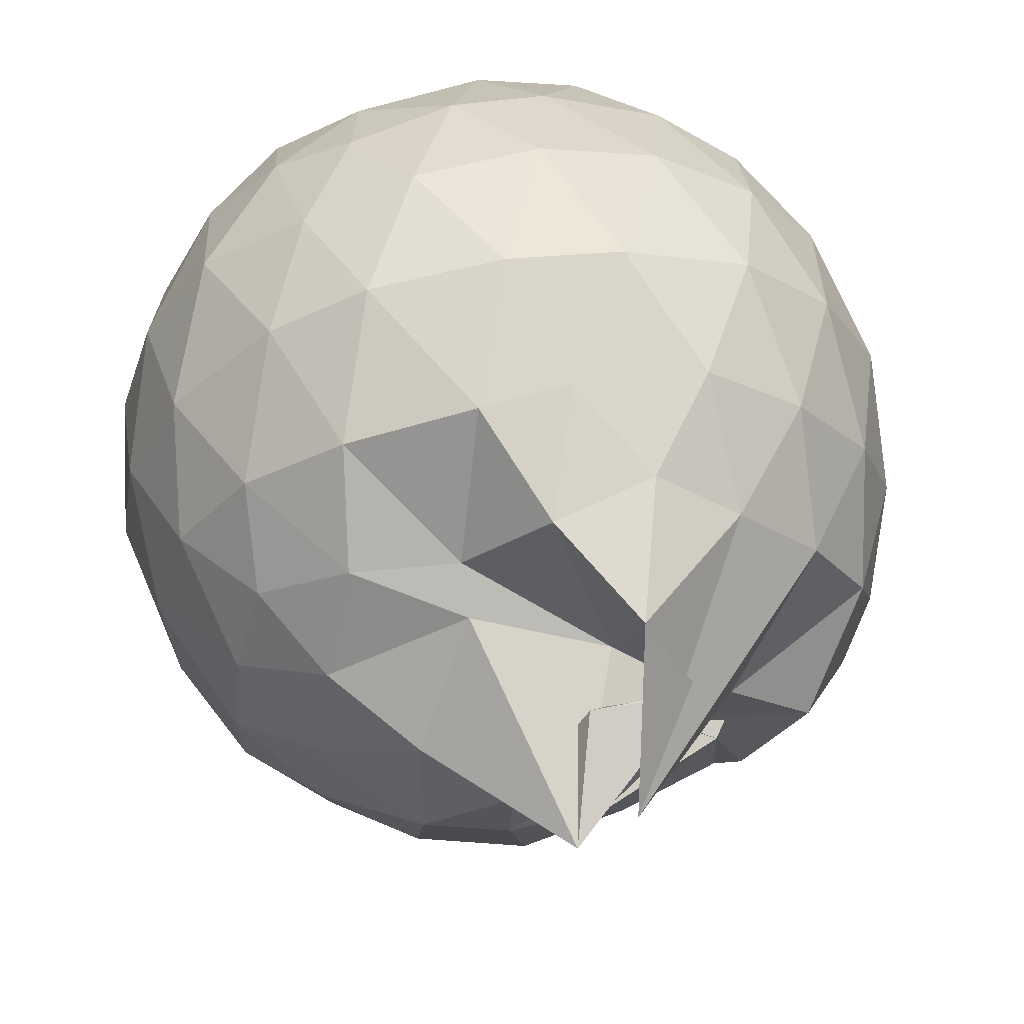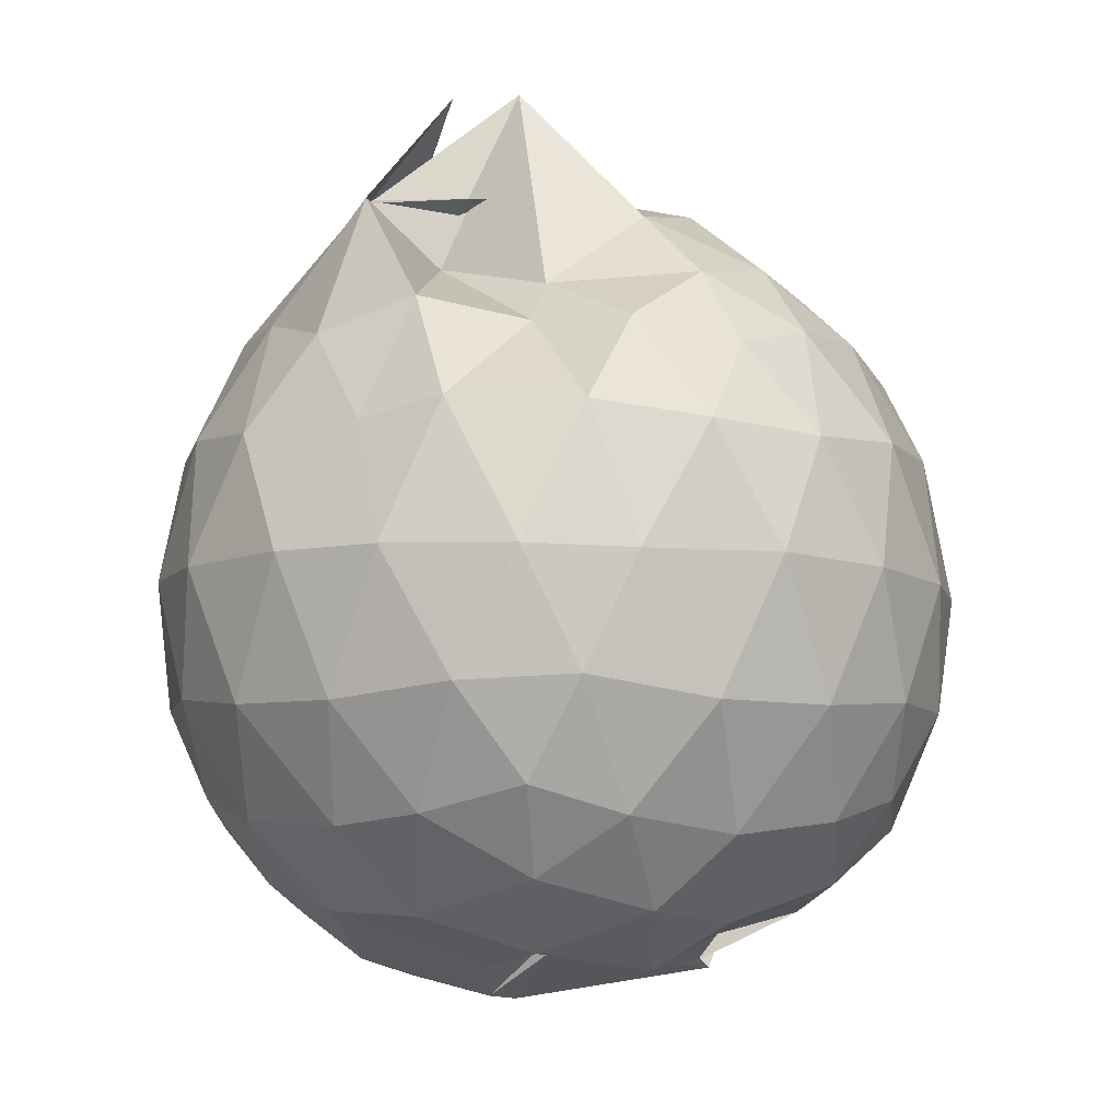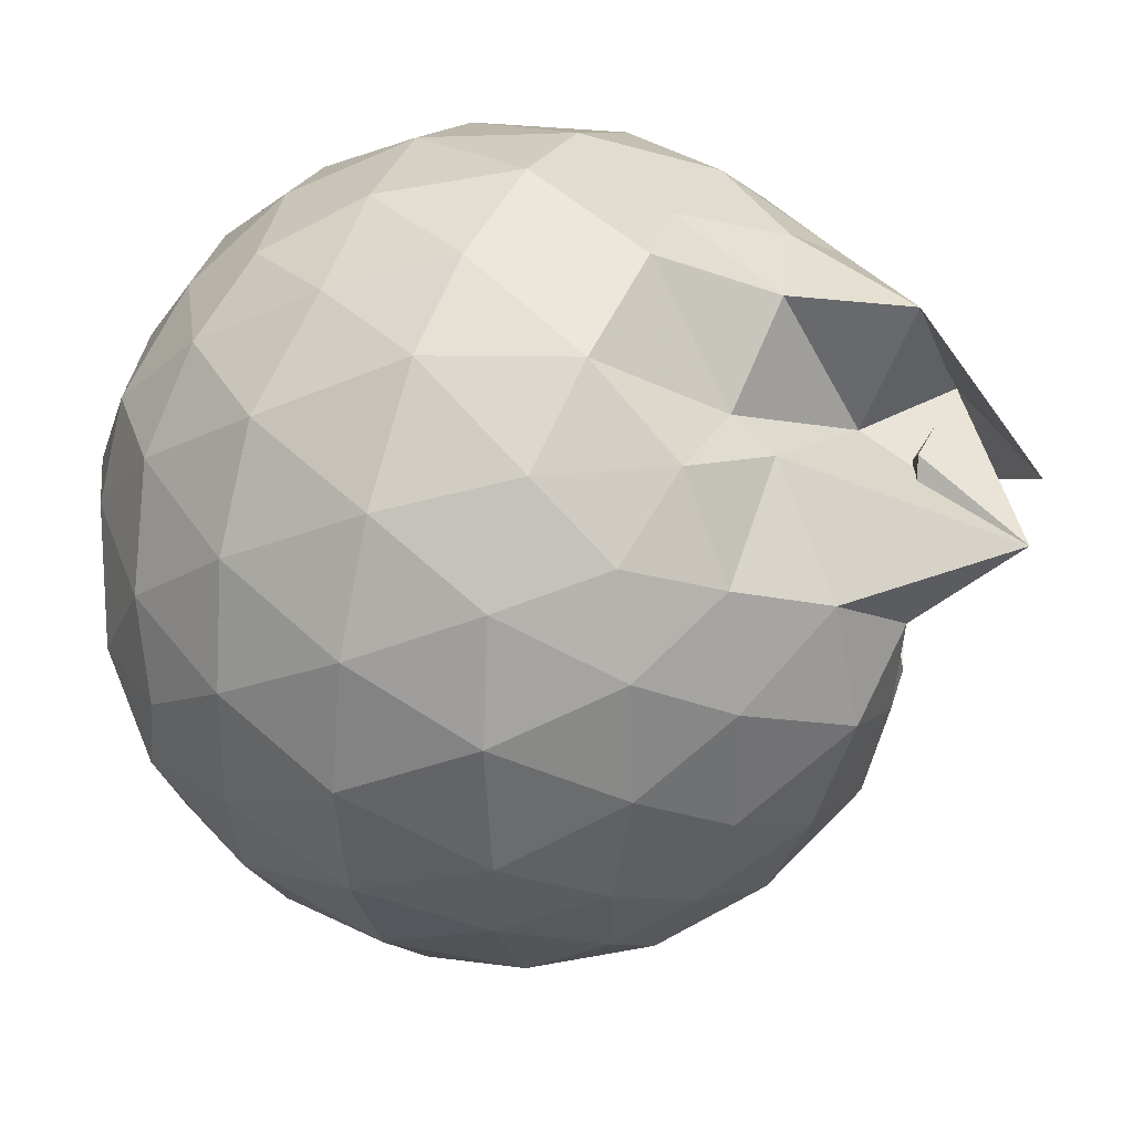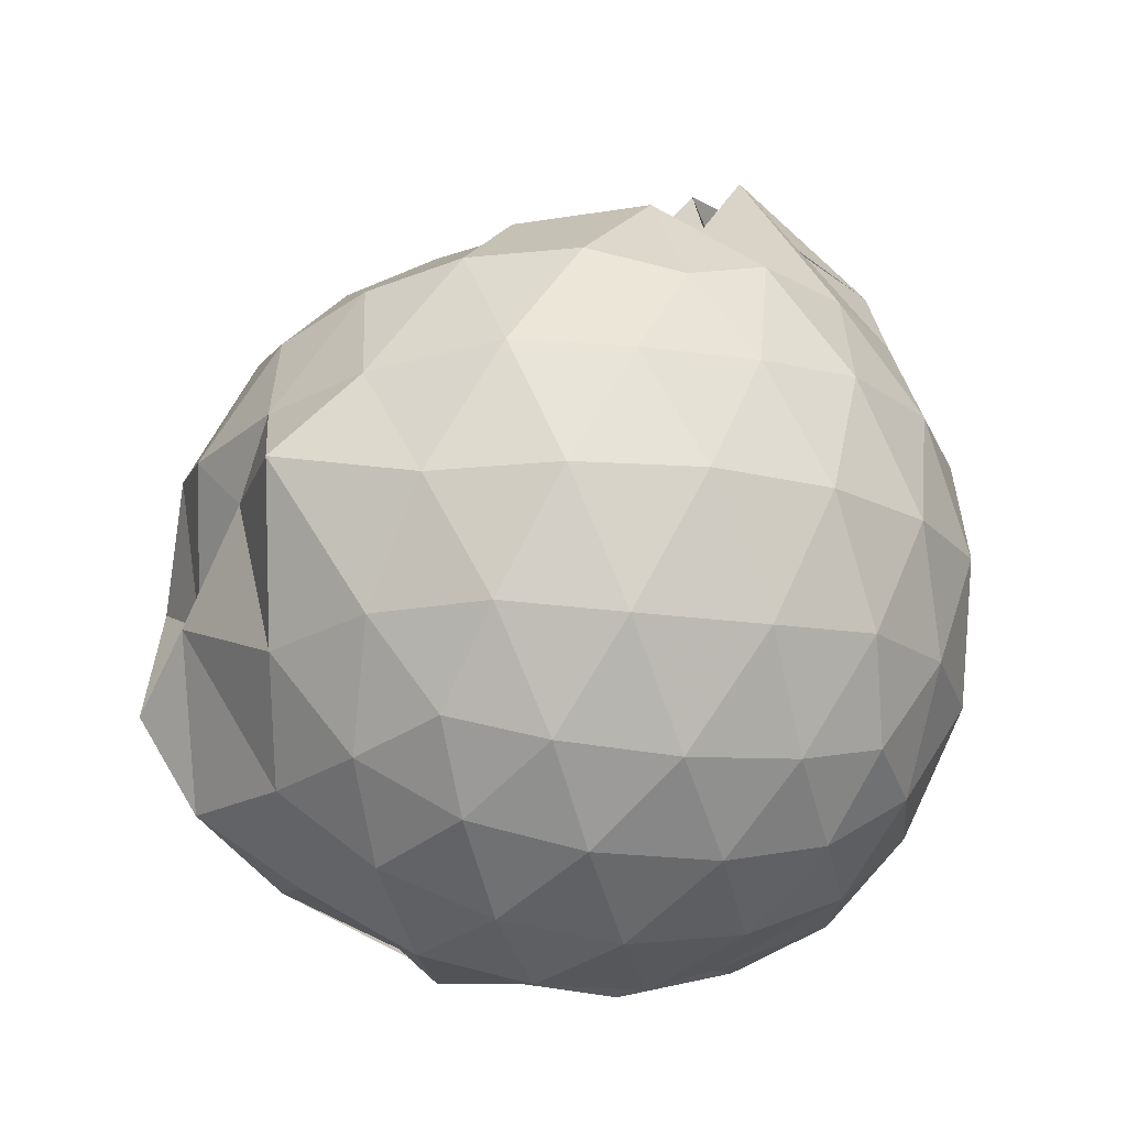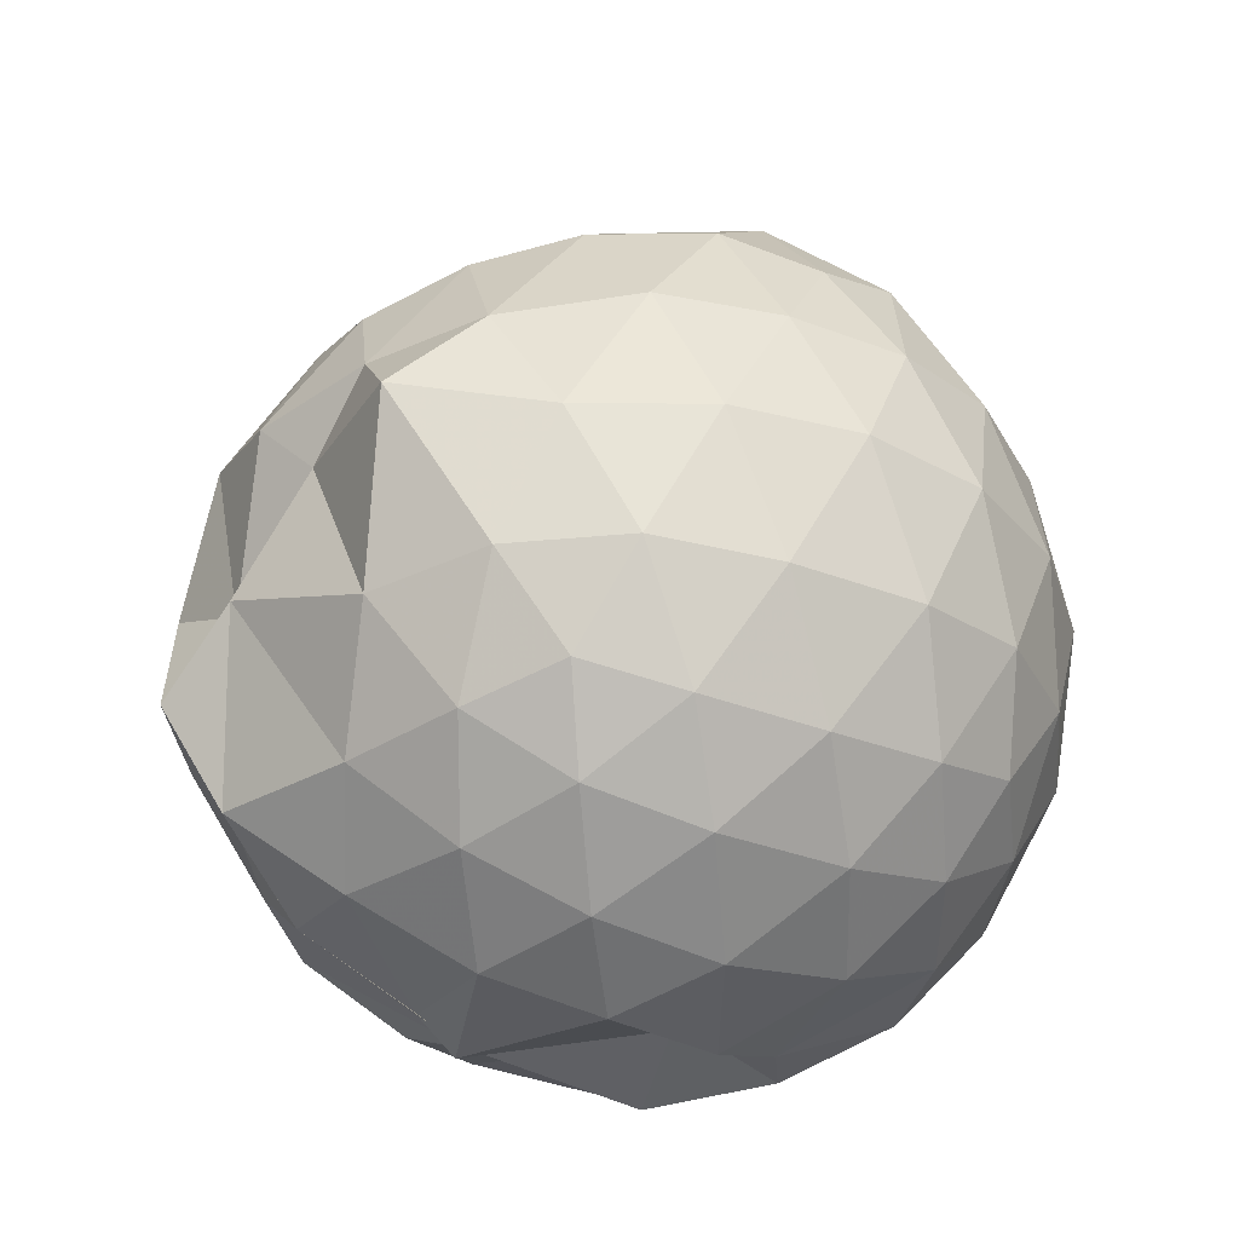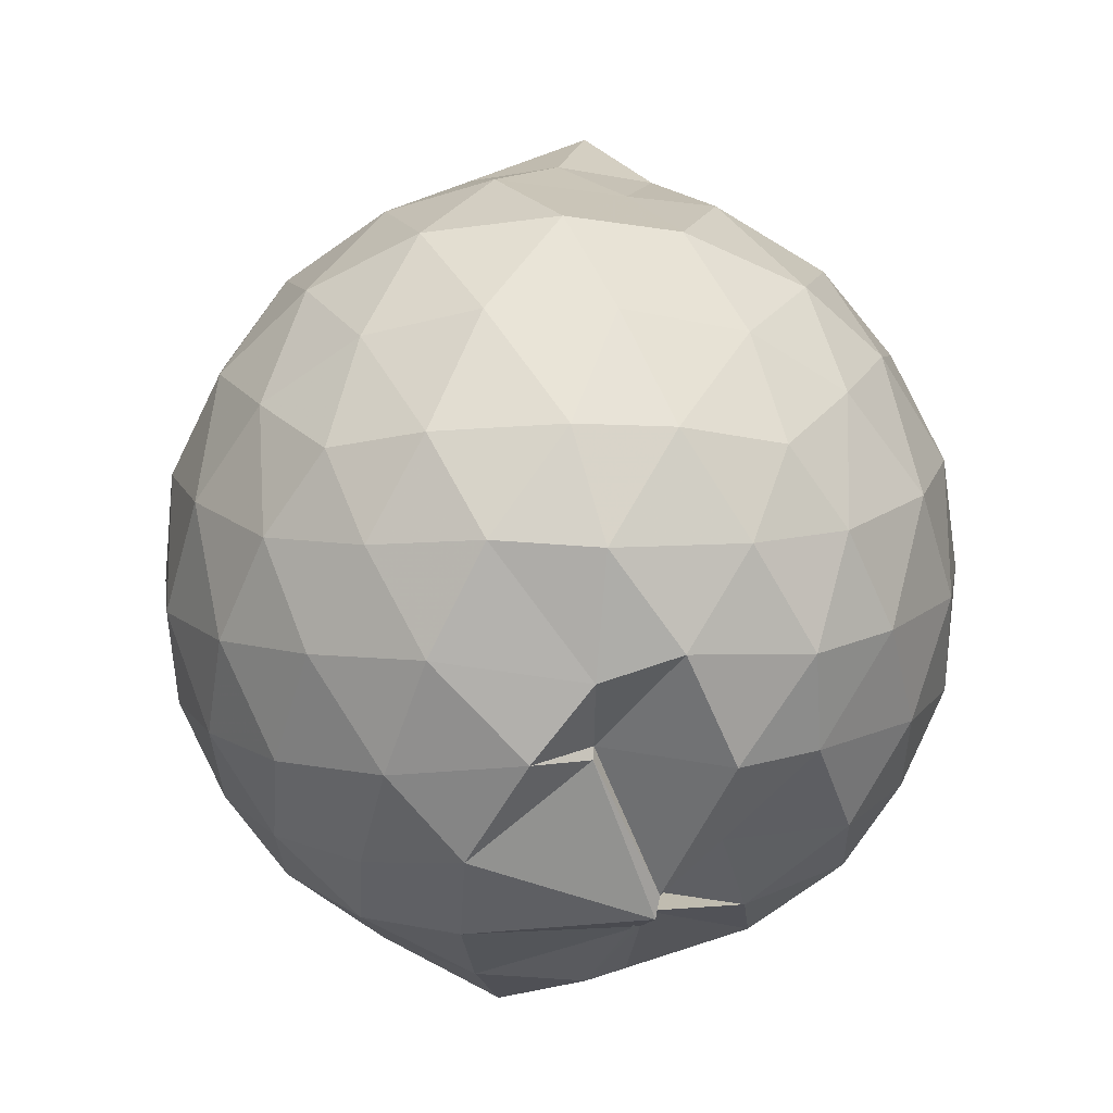
<metadata>
{"format":"obj","ext":"obj","renderer":"f3d","projection":"perspective","resolution":1024,"background":"white","views":[{"elev":60.8,"azim":-10.6,"up":"+Y"},{"elev":-7.9,"azim":-156.9,"up":"+Z"},{"elev":34.6,"azim":-67.2,"up":"+Y"},{"elev":-18.7,"azim":72.6,"up":"+Z"},{"elev":-32.4,"azim":60.6,"up":"+Z"},{"elev":-55.3,"azim":163.3,"up":"+Z"}]}
</metadata>
<code>
v 0.05383 -0.2237 1.42
v -0.02577 -0.09883 -0.278
v 0.8222 -0.2041 1.074
v 0.7617 0.005396 1.144
v 0.6253 0.2414 1.146
v 0.4366 0.4478 1.133
v 0.2537 0.5732 1.072
v 0.01427 0.5657 1.14
v -0.1831 0.3835 1.104
v -0.4306 0.4029 1.094
v -0.6347 0.2717 1.038
v -0.7091 0.059 1.099
v -0.7368 -0.2111 1.119
v -0.732 -0.4777 1.073
v -0.634 -0.704 1.031
v -0.4666 -0.8322 1.071
v -0.2179 -0.9432 1.098
v 0.0652 -1.004 1.06
v 0.2554 -0.99 1.035
v 0.4487 -0.8417 1.104
v 0.6159 -0.6584 1.14
v 0.7622 -0.4247 1.132
v 0.9048 -0.06836 0.8514
v 0.8119 0.1935 0.8811
v 0.634 0.4395 0.8815
v 0.416 0.606 0.8545
v 0.1108 0.6504 0.8568
v -0.1024 0.6693 0.8911
v -0.399 0.5849 0.8766
v -0.6232 0.4321 0.8454
v -0.7908 0.2065 0.8305
v -0.8735 -0.06065 0.8534
v -0.856 -0.3803 0.8626
v -0.7738 -0.6229 0.8222
v -0.6197 -0.8558 0.8282
v -0.3958 -1.013 0.8325
v -0.09637 -1.146 0.8031
v 0.1318 -1.151 0.7701
v 0.4043 -1.044 0.7996
v 0.6349 -0.8846 0.8274
v 0.809 -0.6139 0.8714
v 0.9044 -0.3496 0.8473
v 0.9186 0.08804 0.5691
v 0.7799 0.3569 0.5714
v 0.5731 0.5711 0.5706
v 0.2816 0.7026 0.5719
v 0.01461 0.7418 0.5695
v -0.2904 0.6928 0.5609
v -0.5154 0.5773 0.5526
v -0.7554 0.3521 0.5591
v -0.8898 0.07981 0.5529
v -0.9363 -0.2167 0.5468
v -0.8824 -0.5147 0.5449
v -0.7446 -0.7747 0.5438
v -0.5285 -0.9968 0.5442
v -0.279 -1.142 0.5289
v -0.058 -1.098 0.4359
v 0.2263 -1.068 0.6456
v 0.5639 -1.077 0.6391
v 0.7646 -0.7841 0.565
v 0.9159 -0.512 0.5641
v 0.9652 -0.212 0.5668
v 0.8271 0.2139 0.2822
v 0.659 0.442 0.2865
v 0.4278 0.6015 0.2557
v 0.1539 0.6879 0.249
v -0.1393 0.6967 0.2793
v -0.397 0.6073 0.2922
v -0.6365 0.4311 0.2446
v -0.7979 0.1882 0.245
v -0.8892 -0.08031 0.2685
v -0.8867 -0.3623 0.2646
v -0.7874 -0.6251 0.2383
v -0.6079 -0.8624 0.2366
v -0.3941 -1.041 0.2466
v -0.1391 -1.214 0.2338
v 0.05431 -1.157 0.3937
v 0.4166 -1.026 0.2486
v 0.6511 -0.869 0.2774
v 0.8218 -0.6409 0.2782
v 0.9063 -0.3707 0.251
v 0.9091 -0.05728 0.2529
v 0.682 0.2817 0.06837
v 0.4956 0.4195 0.009071
v 0.2157 0.5373 -0.01097
v -0.007083 0.5816 0.01035
v -0.2552 0.5735 0.06777
v -0.4338 0.4416 0.005359
v -0.6041 0.2449 -0.03171
v -0.7466 -0.002282 0.003487
v -0.8114 -0.2237 0.05923
v -0.744 -0.4444 0.0005506
v -0.5897 -0.6783 -0.02176
v -0.3494 -0.8754 -0.02849
v -0.2067 -1.024 0.07479
v -0.09342 -1.081 -0.0007096
v 0.2258 -0.962 -0.009693
v 0.4873 -0.8515 0.008967
v 0.6737 -0.7113 0.06509
v 0.7543 -0.4925 0.008673
v 0.79 -0.216 -0.01477
v 0.7591 0.06104 0.009959
v 0.6037 -0.2101 1.341
v 0.411 -0.07108 1.315
v 0.09789 0.2074 1.696
v 0.1658 0.5134 1.388
v 0.1228 0.2143 1.286
v -0.1842 0.3102 1.205
v -0.5119 0.1909 1.227
v -0.5718 -0.05986 1.279
v -0.5616 -0.3532 1.276
v -0.5425 -0.5985 1.193
v -0.3022 -0.7261 1.267
v -0.0198 -0.8161 1.263
v 0.2402 -0.8362 1.186
v 0.4044 -0.5205 1.297
v 0.4688 -0.5025 1.311
v 0.2542 -0.2388 1.273
v 0.285 0.2658 1.456
v 0.2842 0.2661 1.45
v -0.0368 0.1287 1.712
v -0.3339 0.08495 1.397
v -0.346 -0.1926 1.461
v -0.3529 -0.4759 1.377
v -0.09488 -0.5637 1.409
v 0.1662 -0.6044 1.344
v 0.3847 -0.2722 1.339
v 0.4827 -0.2125 1.206
v 0.04212 0.2383 1.442
v -0.1391 -0.06037 1.493
v -0.1431 -0.2869 1.475
v 0.1031 -0.3639 1.43
v 0.5621 0.197 -0.1261
v 0.3325 0.325 -0.1901
v 0.09184 0.3865 -0.204
v -0.2122 0.4346 -0.1268
v -0.4157 0.2478 -0.1939
v -0.5008 0.02218 -0.2186
v -0.6677 -0.2274 -0.1301
v -0.4998 -0.4695 -0.1881
v -0.2564 -0.4565 -0.301
v -0.2396 -0.8449 -0.136
v 0.02494 -0.8576 -0.18
v 0.3224 -0.7566 -0.1882
v 0.5589 -0.6294 -0.1261
v 0.6146 -0.3686 -0.1889
v 0.6166 -0.06713 -0.1885
v 0.3871 0.06823 -0.2968
v 0.03665 0.1212 -0.3119
v -0.1271 0.2291 -0.2848
v -0.3154 0.0031 -0.3232
v -0.3737 -0.2605 -0.2404
v 0.1431 -0.5524 -0.1682
v -0.2751 -0.5528 -0.2446
v 0.1221 -0.6125 -0.3326
v 0.381 -0.504 -0.2963
v 0.4002 -0.22 -0.3376
v 0.1223 -0.07103 -0.3833
v -0.02256 -0.08135 -0.2527
v -0.2748 -0.4067 -0.2976
v -0.2803 -0.4585 -0.3195
v 0.1835 -0.3574 -0.3951
f 3 23 4
f 4 23 24
f 4 24 5
f 5 24 25
f 5 25 6
f 6 25 26
f 6 26 7
f 7 26 27
f 7 27 8
f 8 27 28
f 8 28 9
f 9 28 29
f 9 29 10
f 10 29 30
f 10 30 11
f 11 30 31
f 11 31 12
f 12 31 32
f 12 32 13
f 13 32 33
f 13 33 14
f 14 33 34
f 14 34 15
f 15 34 35
f 15 35 16
f 16 35 36
f 16 36 17
f 17 36 37
f 17 37 18
f 18 37 38
f 18 38 19
f 19 38 39
f 19 39 20
f 20 39 40
f 20 40 21
f 21 40 41
f 21 41 22
f 22 41 42
f 22 42 3
f 3 42 23
f 23 43 24
f 24 43 44
f 24 44 25
f 25 44 45
f 25 45 26
f 26 45 46
f 26 46 27
f 27 46 47
f 27 47 28
f 28 47 48
f 28 48 29
f 29 48 49
f 29 49 30
f 30 49 50
f 30 50 31
f 31 50 51
f 31 51 32
f 32 51 52
f 32 52 33
f 33 52 53
f 33 53 34
f 34 53 54
f 34 54 35
f 35 54 55
f 35 55 36
f 36 55 56
f 36 56 37
f 37 56 57
f 37 57 38
f 38 57 58
f 38 58 39
f 39 58 59
f 39 59 40
f 40 59 60
f 40 60 41
f 41 60 61
f 41 61 42
f 42 61 62
f 42 62 23
f 23 62 43
f 43 63 44
f 44 63 64
f 44 64 45
f 45 64 65
f 45 65 46
f 46 65 66
f 46 66 47
f 47 66 67
f 47 67 48
f 48 67 68
f 48 68 49
f 49 68 69
f 49 69 50
f 50 69 70
f 50 70 51
f 51 70 71
f 51 71 52
f 52 71 72
f 52 72 53
f 53 72 73
f 53 73 54
f 54 73 74
f 54 74 55
f 55 74 75
f 55 75 56
f 56 75 76
f 56 76 57
f 57 76 77
f 57 77 58
f 58 77 78
f 58 78 59
f 59 78 79
f 59 79 60
f 60 79 80
f 60 80 61
f 61 80 81
f 61 81 62
f 62 81 82
f 62 82 43
f 43 82 63
f 63 83 64
f 64 83 84
f 64 84 65
f 65 84 85
f 65 85 66
f 66 85 86
f 66 86 67
f 67 86 87
f 67 87 68
f 68 87 88
f 68 88 69
f 69 88 89
f 69 89 70
f 70 89 90
f 70 90 71
f 71 90 91
f 71 91 72
f 72 91 92
f 72 92 73
f 73 92 93
f 73 93 74
f 74 93 94
f 74 94 75
f 75 94 95
f 75 95 76
f 76 95 96
f 76 96 77
f 77 96 97
f 77 97 78
f 78 97 98
f 78 98 79
f 79 98 99
f 79 99 80
f 80 99 100
f 80 100 81
f 81 100 101
f 81 101 82
f 82 101 102
f 82 102 63
f 63 102 83
f 103 104 118
f 104 119 118
f 104 105 119
f 105 120 119
f 105 106 120
f 106 107 120
f 107 121 120
f 107 108 121
f 108 122 121
f 108 109 122
f 109 110 122
f 110 123 122
f 110 111 123
f 111 124 123
f 111 112 124
f 112 113 124
f 113 125 124
f 113 114 125
f 114 126 125
f 114 115 126
f 115 116 126
f 116 127 126
f 116 117 127
f 117 118 127
f 117 103 118
f 118 119 128
f 119 129 128
f 119 120 129
f 120 121 129
f 121 130 129
f 121 122 130
f 122 123 130
f 123 131 130
f 123 124 131
f 124 125 131
f 125 132 131
f 125 126 132
f 126 127 132
f 127 128 132
f 127 118 128
f 133 148 134
f 134 148 149
f 134 149 135
f 135 149 150
f 135 150 136
f 136 150 137
f 137 150 151
f 137 151 138
f 138 151 152
f 138 152 139
f 139 152 140
f 140 152 153
f 140 153 141
f 141 153 154
f 141 154 142
f 142 154 143
f 143 154 155
f 143 155 144
f 144 155 156
f 144 156 145
f 145 156 146
f 146 156 157
f 146 157 147
f 147 157 148
f 147 148 133
f 148 158 149
f 149 158 159
f 149 159 150
f 150 159 151
f 151 159 160
f 151 160 152
f 152 160 153
f 153 160 161
f 153 161 154
f 154 161 155
f 155 161 162
f 155 162 156
f 156 162 157
f 157 162 158
f 157 158 148
f 3 4 103
f 103 4 104
f 4 5 104
f 104 5 105
f 5 6 105
f 105 6 106
f 6 7 106
f 7 8 106
f 106 8 107
f 8 9 107
f 107 9 108
f 9 10 108
f 108 10 109
f 10 11 109
f 11 12 109
f 109 12 110
f 12 13 110
f 110 13 111
f 13 14 111
f 111 14 112
f 14 15 112
f 15 16 112
f 112 16 113
f 16 17 113
f 113 17 114
f 17 18 114
f 114 18 115
f 18 19 115
f 19 20 115
f 115 20 116
f 20 21 116
f 116 21 117
f 21 22 117
f 117 22 103
f 22 3 103
f 83 133 84
f 84 133 134
f 84 134 85
f 85 134 135
f 85 135 86
f 86 135 136
f 86 136 87
f 87 136 88
f 88 136 137
f 88 137 89
f 89 137 138
f 89 138 90
f 90 138 139
f 90 139 91
f 91 139 92
f 92 139 140
f 92 140 93
f 93 140 141
f 93 141 94
f 94 141 142
f 94 142 95
f 95 142 96
f 96 142 143
f 96 143 97
f 97 143 144
f 97 144 98
f 98 144 145
f 98 145 99
f 99 145 100
f 100 145 146
f 100 146 101
f 101 146 147
f 101 147 102
f 102 147 133
f 102 133 83
f 128 129 1
f 129 130 1
f 130 131 1
f 131 132 1
f 132 128 1
f 159 158 2
f 160 159 2
f 161 160 2
f 162 161 2
f 158 162 2

</code>
